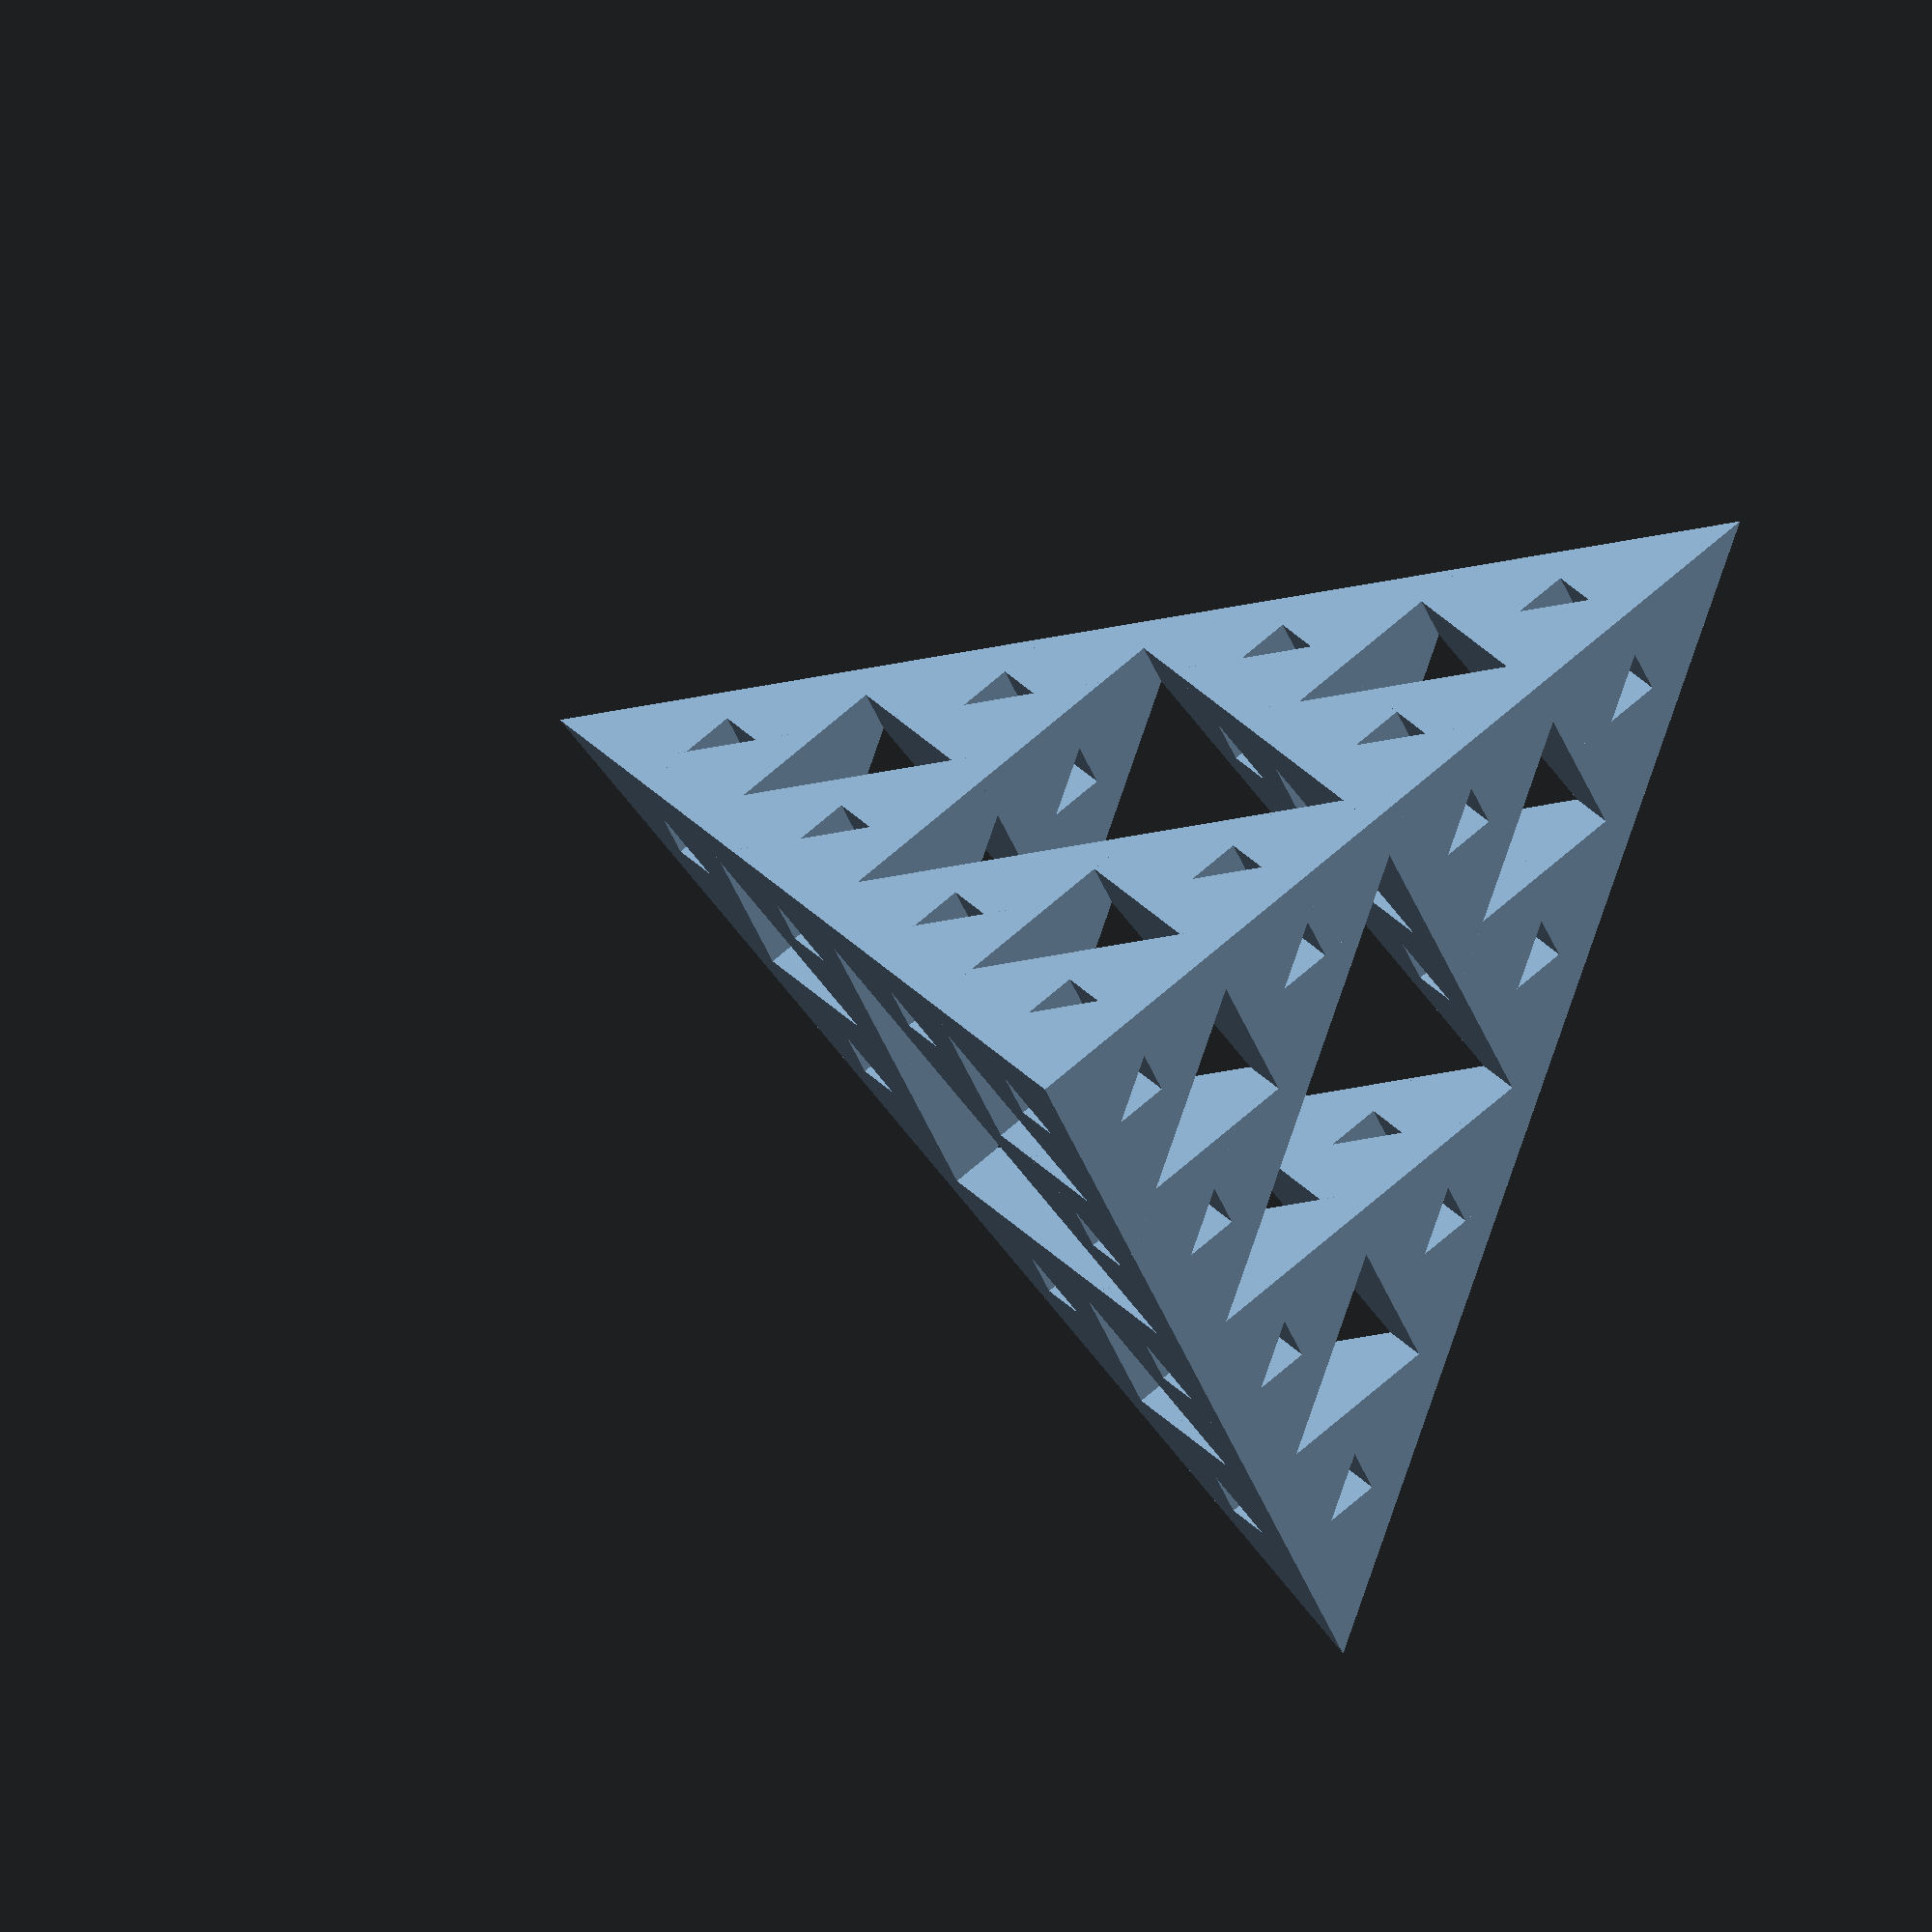
<openscad>
/***************************************************
Sierpinski Tetrahedron Generator
By Adam Anderson 

Iteratively creates the Sierpinski Tetrix using any 
starting 3D shape.
***************************************************/

//What would you like the starting shape to be?
shape = "Tetrahedron"; //["Tetrahedron":Tetrahedron, "Sphere":Sphere, "Cube":Cube]

side_length = 10;

//Controls the size of seed shapes
overlap = 1.5; //[0.5:0.5:10]

iterations = 4; //[1:8]



/* Useful_length scales the input length depending on the number
* of iterations so that the final geometry will occupy roughly the same
* volume regardless of the number of iterations.
*/
useful_length = side_length / pow(2, iterations - 1);

if(shape == "Tetrahedron") {
    Sierpinski(side_length, iterations) {
        tetrahedron(useful_length);
    }
}
else if(shape == "Sphere") {
    Sierpinski(side_length, iterations) {
        sphere(useful_length);
    }
}
else if(shape == "Cube") {
    Sierpinski(side_length, iterations) {
        cube(useful_length);
    }
}

module iterate(side = 10) {
    children(0);
    translate([side, 0, 0]) children(0);
    translate([side / 2, side * sqrt(3) / 2, 0]) children(0);
    translate([side / 2, side * sqrt(3) / 6, side * sqrt(6) / 3 ]) children(0);  
}

module tetrahedron(size) {
    polyhedron( 
        points = [ 
            [0, size * (sqrt(3) - (1 / sqrt(3))), 0], 
            [size, size * (-1 / sqrt(3)), 0], 
            [-size, size * (-1 / sqrt(3)), 0],
            [0, 0, size * 2 * sqrt(2 / 3)]
        ], 
        faces = [
            [0, 1, 3],
            [2, 3, 1], 
            [2, 0, 3],
            [2, 1, 0]
        ]
    );
}

/*
* Uses input shape to create Sierpinski Tetrix by scaling
* and translating duplicates of the original shape.
* See the iterate module for specific translation amounts.
*/
module Sierpinski(side = 10, iterations = 5) {
    if(iterations > 0) {
        iterate(side) {
            Sierpinski(side / 2, iterations - 1) {
                children(0);
            }
        }
        scale(overlap) children(0);
    }
}
</openscad>
<views>
elev=172.7 azim=109.3 roll=170.2 proj=o view=solid
</views>
